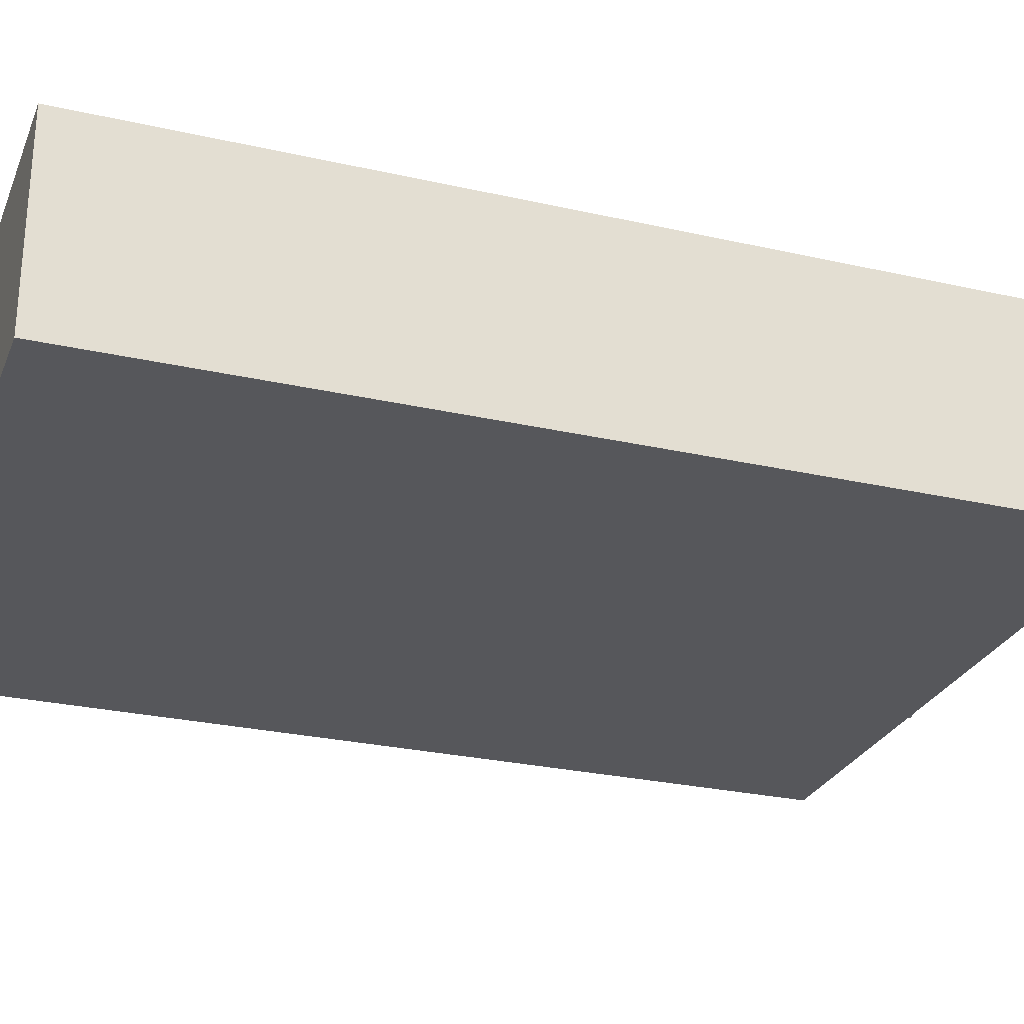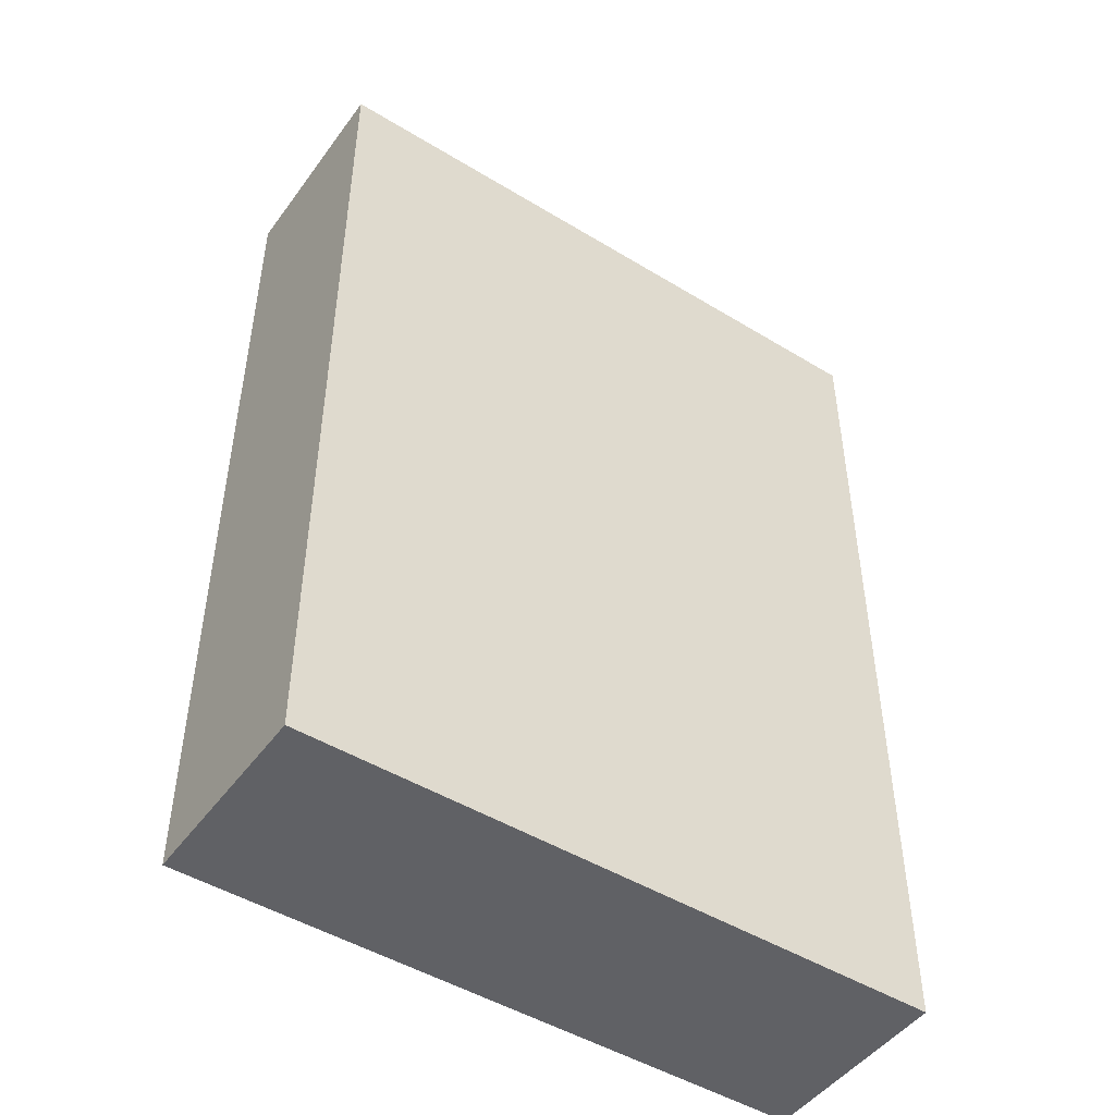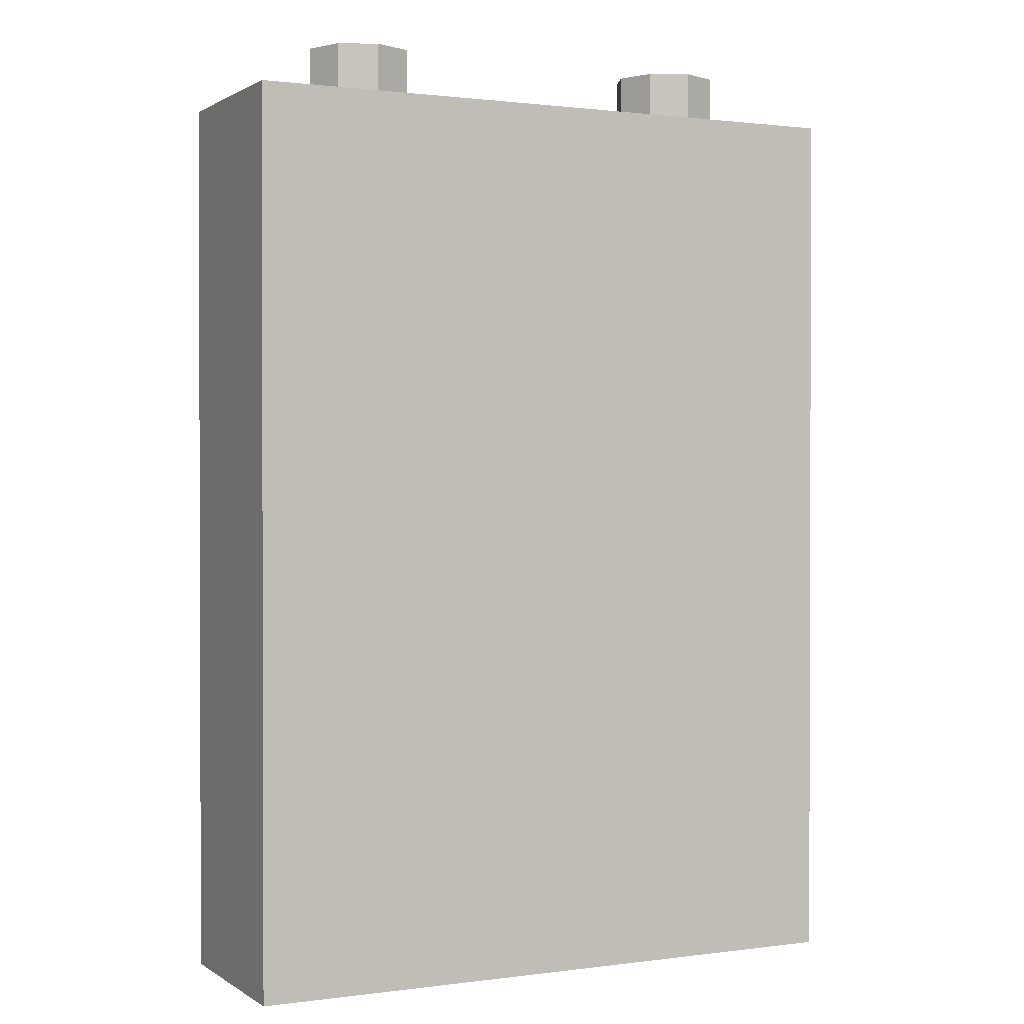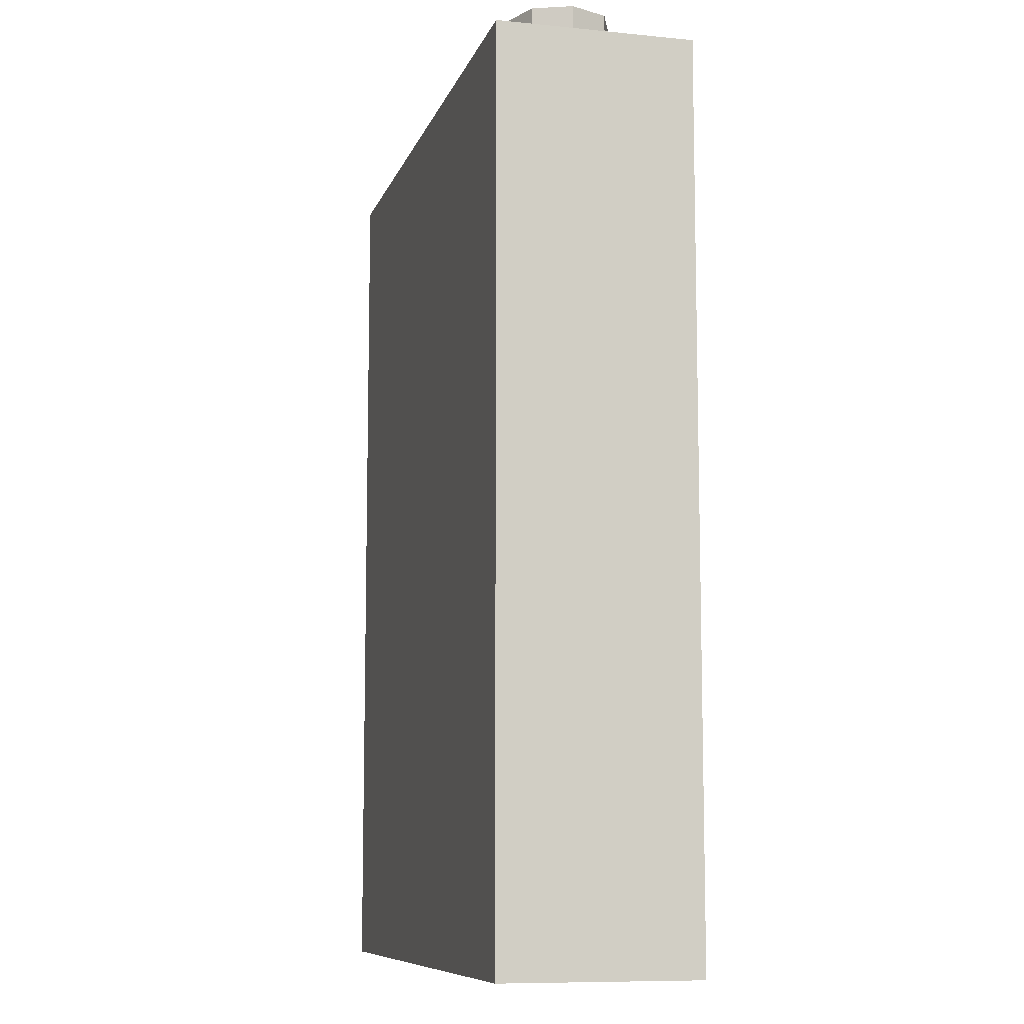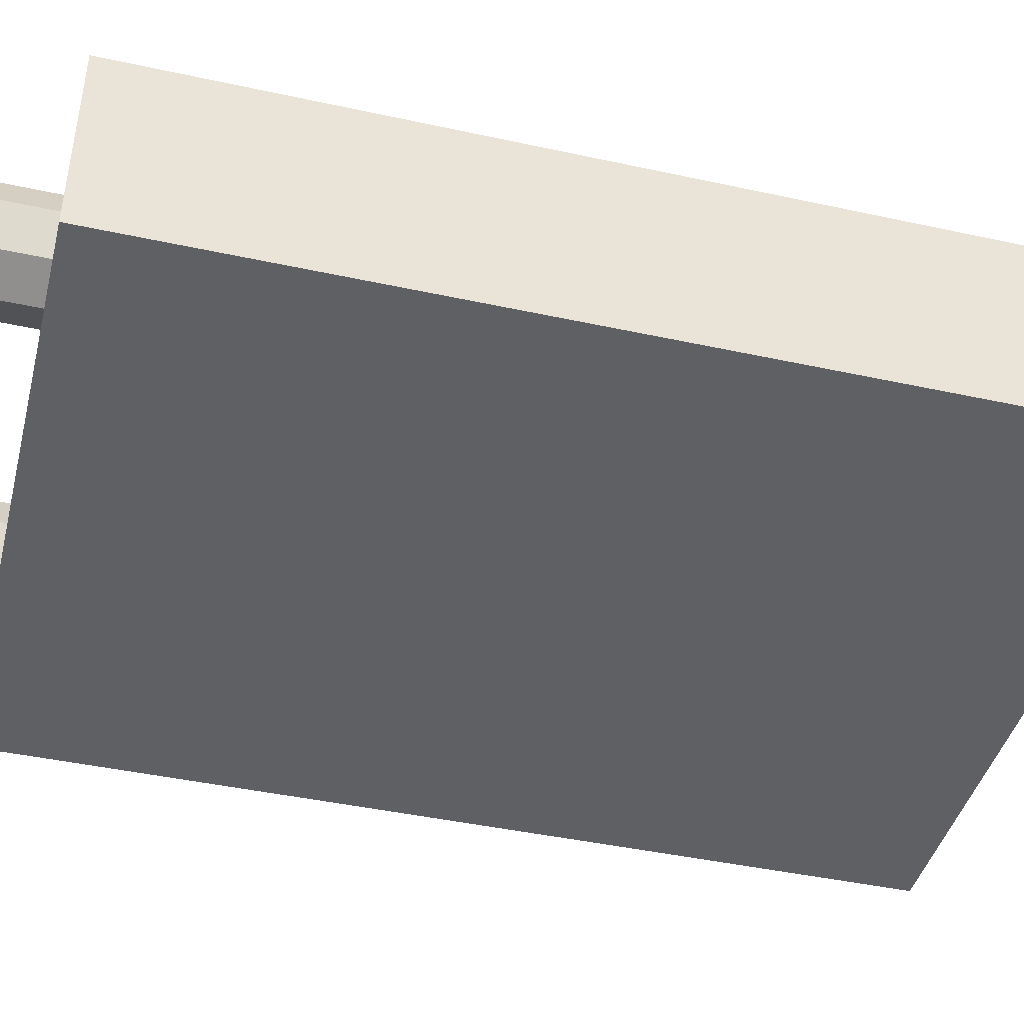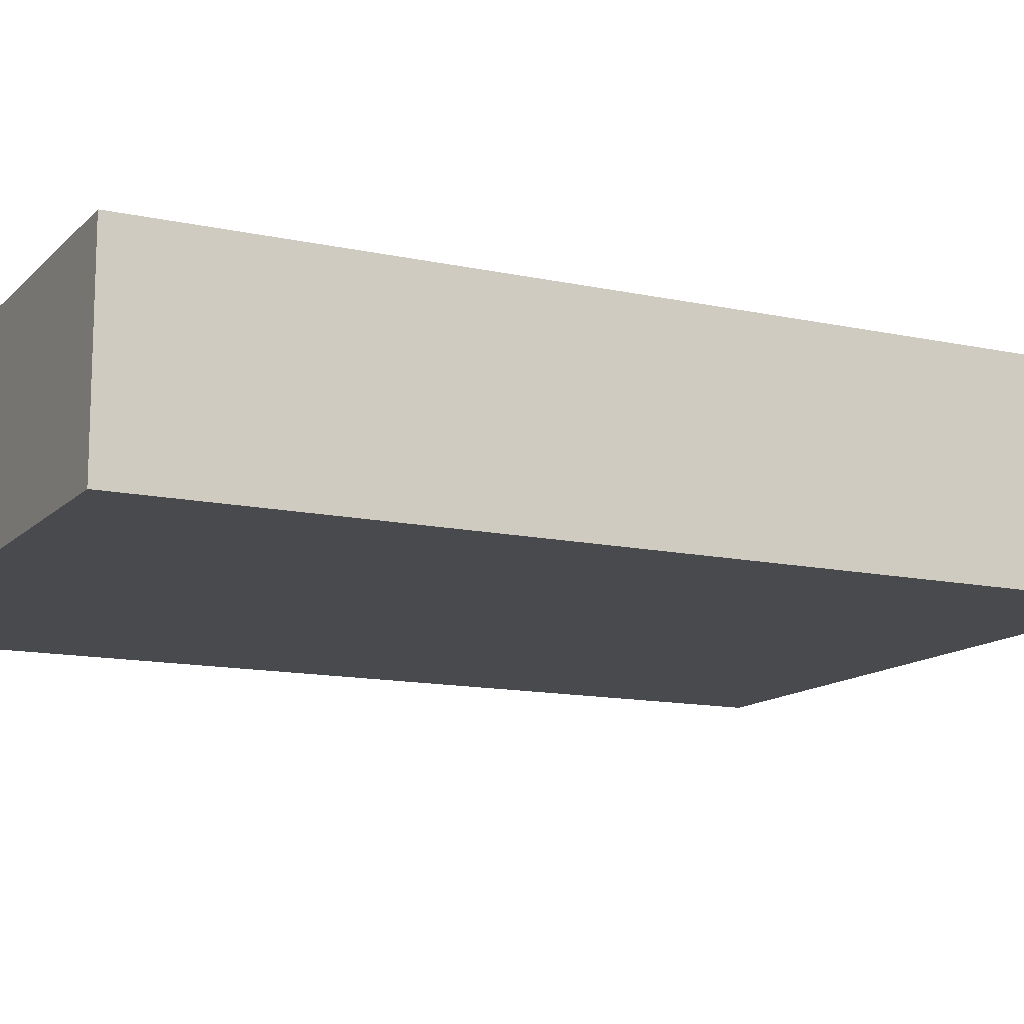
<metadata>
{"format":"obj","ext":"obj","renderer":"f3d","projection":"perspective","resolution":1024,"background":"white","views":[{"elev":-27.1,"azim":70.6,"up":"+Z"},{"elev":-47.8,"azim":-34.4,"up":"+Y"},{"elev":1.0,"azim":153.8,"up":"+Y"},{"elev":-9.3,"azim":-104.7,"up":"+Y"},{"elev":-43.1,"azim":-104.5,"up":"+Z"},{"elev":-13.0,"azim":63.5,"up":"+Z"}]}
</metadata>
<code>
v  -313.3 0 130
v  -313.3 0 97.31
v  -208.1 0 97.31
v  -208.1 0 130
v  -313.3 148.5 130
v  -208.1 148.5 130
v  -208.1 148.5 97.31
v  -313.3 148.5 97.31
v  -222.4 148.5 113.7
v  -225 148.5 107.4
v  -225 157.7 107.4
v  -222.4 157.7 113.7
v  -231.3 148.5 104.8
v  -231.3 157.7 104.8
v  -237.6 148.5 107.4
v  -237.6 157.7 107.4
v  -240.2 148.5 113.7
v  -240.2 157.7 113.7
v  -237.6 148.5 120
v  -237.6 157.7 120
v  -231.3 148.5 122.6
v  -231.3 157.7 122.6
v  -225 148.5 120
v  -225 157.7 120
v  -231.3 157.7 113.7
v  -282.8 148.5 113.7
v  -285.4 148.5 107.4
v  -285.4 157.7 107.4
v  -282.8 157.7 113.7
v  -291.7 148.5 104.8
v  -291.7 157.7 104.8
v  -298 148.5 107.4
v  -298 157.7 107.4
v  -300.6 148.5 113.7
v  -300.6 157.7 113.7
v  -298 148.5 120
v  -298 157.7 120
v  -291.7 148.5 122.6
v  -291.7 157.7 122.6
v  -285.4 148.5 120
v  -285.4 157.7 120
v  -291.7 157.7 113.7
g Box001
f 1 2 3 4
f 5 6 7 8
f 1 4 6 5
f 4 3 7 6
f 3 2 8 7
f 2 1 5 8
f 9 10 11 12
f 10 13 14 11
f 13 15 16 14
f 15 17 18 16
f 17 19 20 18
f 19 21 22 20
f 21 23 24 22
f 23 9 12 24
f 12 11 25
f 11 14 25
f 14 16 25
f 16 18 25
f 18 20 25
f 20 22 25
f 22 24 25
f 24 12 25
f 26 27 28 29
f 27 30 31 28
f 30 32 33 31
f 32 34 35 33
f 34 36 37 35
f 36 38 39 37
f 38 40 41 39
f 40 26 29 41
f 29 28 42
f 28 31 42
f 31 33 42
f 33 35 42
f 35 37 42
f 37 39 42
f 39 41 42
f 41 29 42

</code>
